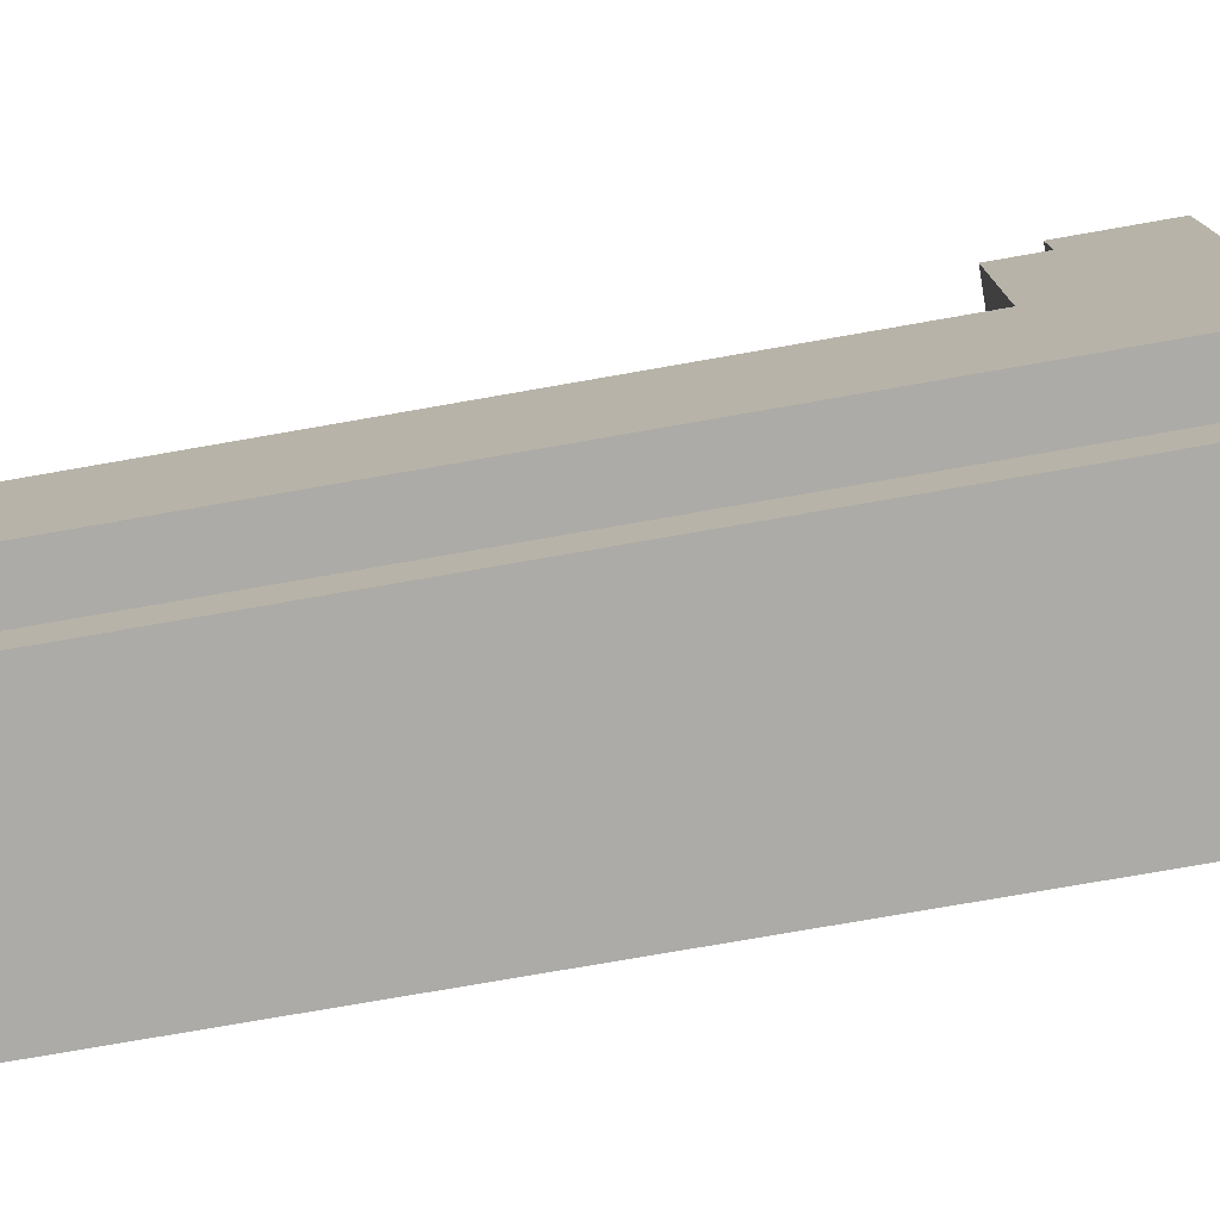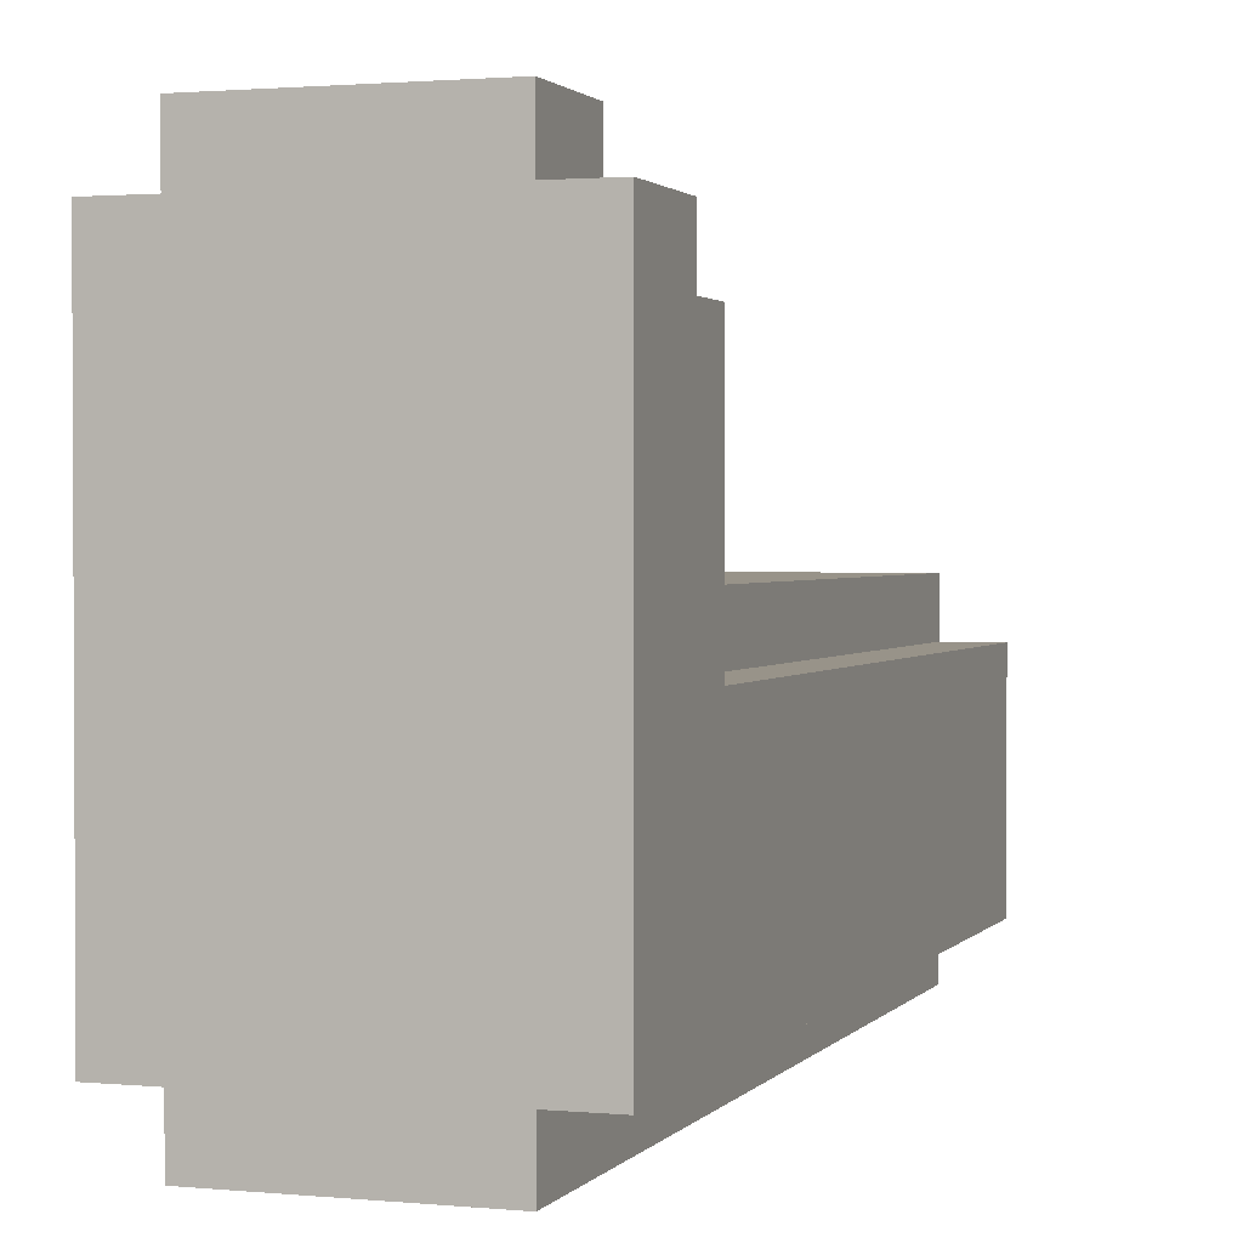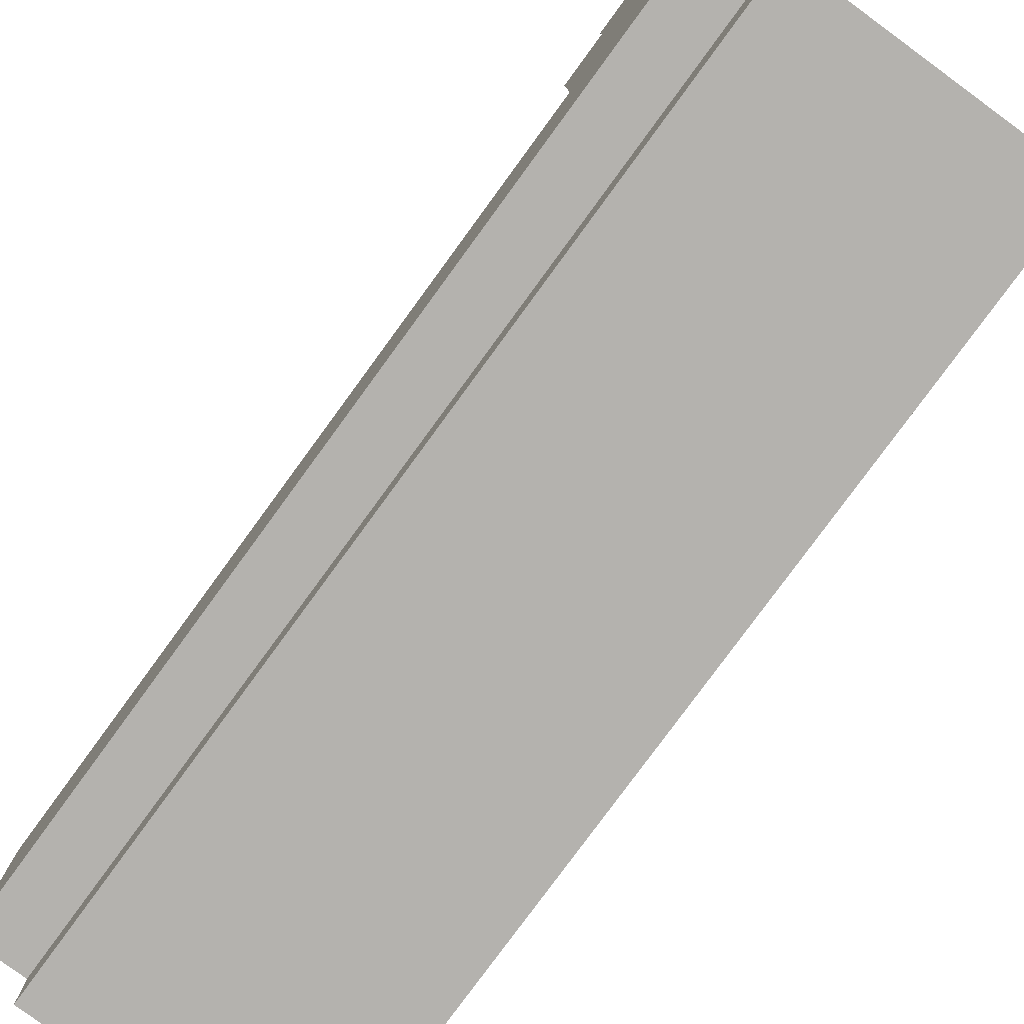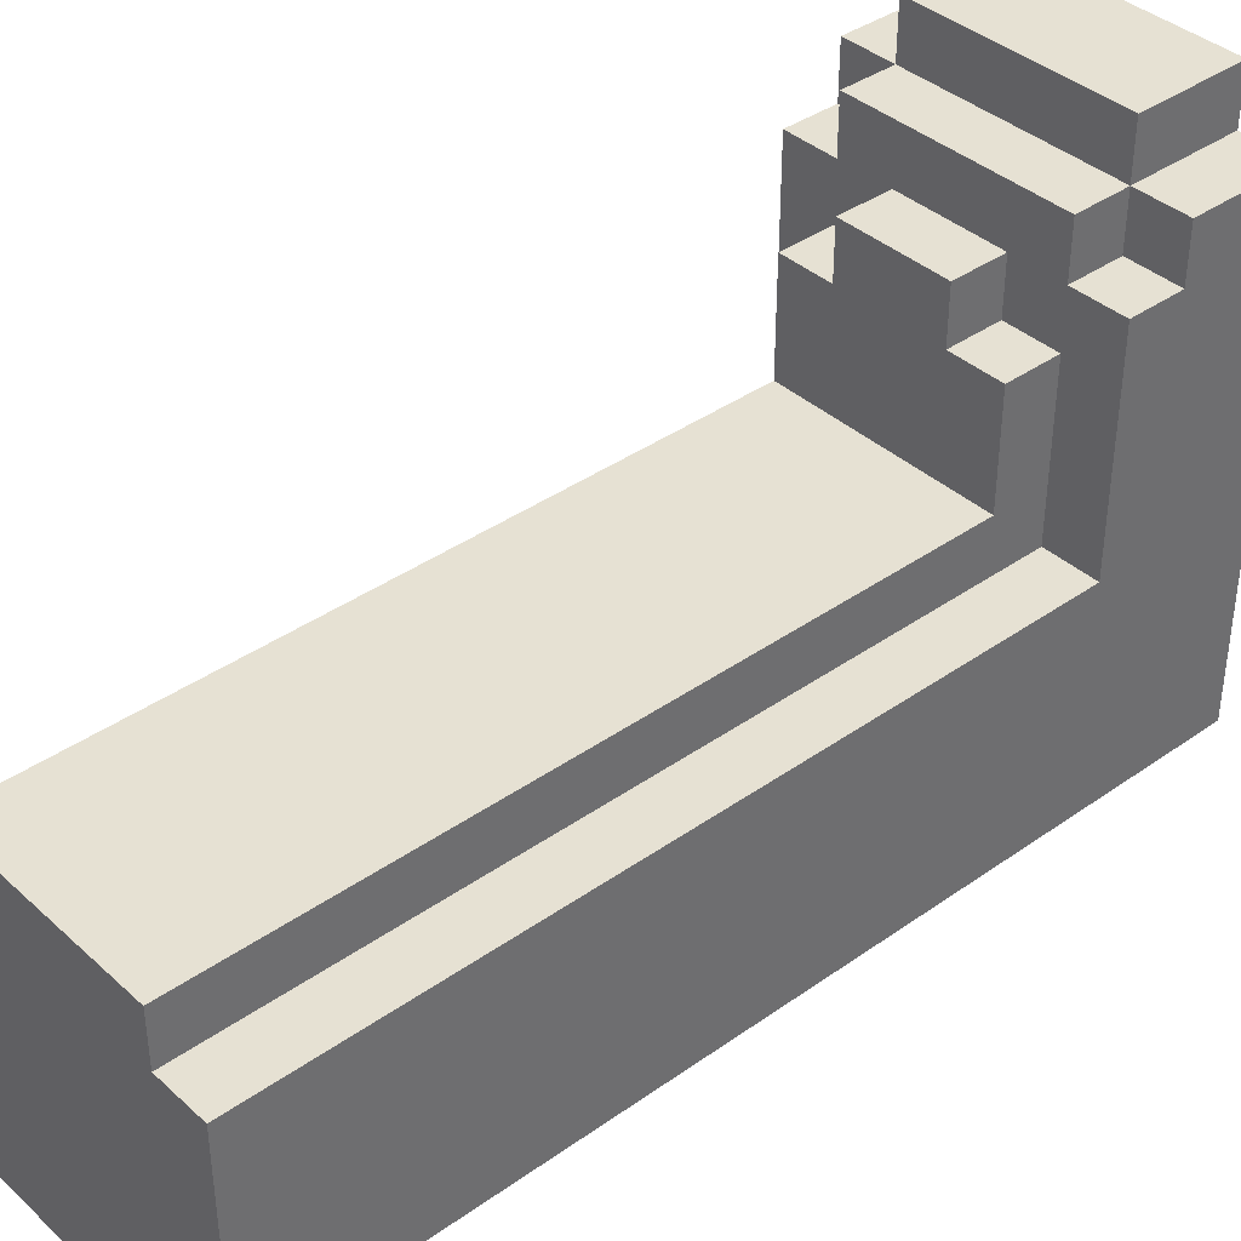
<metadata>
{"format":"obj","ext":"obj","renderer":"f3d","projection":"perspective","resolution":1024,"background":"white","views":[{"elev":-76.4,"azim":-80.1,"up":"+Z"},{"elev":1.6,"azim":18.7,"up":"+Z"},{"elev":-79.8,"azim":-36.2,"up":"+Z"},{"elev":38.6,"azim":-131.6,"up":"+Z"}]}
</metadata>
<code>
o Pierna-Pie
v -0.3 -1.7 0.7
v -0.3 -1.7 -0.2
v -0.3 -1.6 0.7
v -0.3 -1.6 -0.2
v -0.3 -1.5 0.7
v -0.3 -1.5 0.6
v -0.3 -1.4 0.6
v -0.3 -1.4 0.2
v -0.3 -1.2 0.2
v -0.3 -1.2 -0.2
v -0.3 -1.1 0.2
v -0.3 -1.1 -0.2
v -0.3 -0.9 0.2
v -0.3 -0.9 -0.2
v -0.3 -0.7 0.2
v -0.3 -0.7 -0.2
v -0.3 -0.5 0.2
v -0.3 -0.5 -0.2
v -0.3 -0.3 0.2
v -0.3 -0.3 -0.2
v -0.3 -0.1 0.2
v -0.3 -0.1 -0.2
v -0.3 0 0.2
v -0.3 0 -0.2
v -0.2 -1.7 0.8
v -0.2 -1.7 0.7
v -0.2 -1.7 -0.2
v -0.2 -1.7 -0.3
v -0.2 -1.6 0.8
v -0.2 -1.6 0.7
v -0.2 -1.6 -0.2
v -0.2 -1.6 -0.3
v -0.2 -1.5 0.8
v -0.2 -1.5 0.7
v -0.2 -1.5 0.6
v -0.2 -1.4 0.7
v -0.2 -1.4 0.6
v -0.2 -1.4 0.5
v -0.2 -1.4 0.2
v -0.2 -1.3 0.5
v -0.2 -1.3 0.3
v -0.2 -1.2 0.3
v -0.2 -1.2 0.2
v -0.2 -1.2 -0.2
v -0.2 -1.2 -0.3
v -0.2 -1.1 0.3
v -0.2 -1.1 0.2
v -0.2 -1.1 -0.2
v -0.2 -1.1 -0.3
v -0.2 -0.9 0.3
v -0.2 -0.9 0.2
v -0.2 -0.9 -0.2
v -0.2 -0.9 -0.3
v -0.2 -0.7 0.3
v -0.2 -0.7 0.2
v -0.2 -0.7 -0.2
v -0.2 -0.7 -0.3
v -0.2 -0.5 0.3
v -0.2 -0.5 0.2
v -0.2 -0.5 -0.2
v -0.2 -0.5 -0.3
v -0.2 -0.3 0.3
v -0.2 -0.3 0.2
v -0.2 -0.3 -0.2
v -0.2 -0.3 -0.3
v -0.2 -0.1 0.3
v -0.2 -0.1 0.2
v -0.2 -0.1 -0.2
v -0.2 -0.1 -0.3
v -0.2 0 0.3
v -0.2 0 0.2
v -0.2 0 -0.2
v -0.2 0 -0.3
v -0.1 -1.4 0.6
v -0.1 -1.4 0.5
v -0.1 -1.3 0.6
v -0.1 -1.3 0.5
v 0.1 -1.4 0.6
v 0.1 -1.4 0.5
v 0.1 -1.3 0.6
v 0.1 -1.3 0.5
v 0.2 -1.7 0.8
v 0.2 -1.7 0.7
v 0.2 -1.7 -0.2
v 0.2 -1.7 -0.3
v 0.2 -1.6 0.8
v 0.2 -1.6 0.7
v 0.2 -1.6 -0.2
v 0.2 -1.6 -0.3
v 0.2 -1.5 0.8
v 0.2 -1.5 0.7
v 0.2 -1.5 0.6
v 0.2 -1.4 0.7
v 0.2 -1.4 0.6
v 0.2 -1.4 0.5
v 0.2 -1.4 0.2
v 0.2 -1.3 0.5
v 0.2 -1.3 0.3
v 0.2 -1.2 0.3
v 0.2 -1.2 0.2
v 0.2 -1.2 -0.2
v 0.2 -1.2 -0.3
v 0.2 -1.1 0.3
v 0.2 -1.1 0.2
v 0.2 -1.1 -0.2
v 0.2 -1.1 -0.3
v 0.2 -0.9 0.3
v 0.2 -0.9 0.2
v 0.2 -0.9 -0.2
v 0.2 -0.9 -0.3
v 0.2 -0.7 0.3
v 0.2 -0.7 0.2
v 0.2 -0.7 -0.2
v 0.2 -0.7 -0.3
v 0.2 -0.5 0.3
v 0.2 -0.5 0.2
v 0.2 -0.5 -0.2
v 0.2 -0.5 -0.3
v 0.2 -0.3 0.3
v 0.2 -0.3 0.2
v 0.2 -0.3 -0.2
v 0.2 -0.3 -0.3
v 0.2 -0.1 0.3
v 0.2 -0.1 0.2
v 0.2 -0.1 -0.2
v 0.2 -0.1 -0.3
v 0.2 0 0.3
v 0.2 0 0.2
v 0.2 0 -0.2
v 0.2 0 -0.3
v 0.3 -1.7 0.7
v 0.3 -1.7 -0.2
v 0.3 -1.6 0.7
v 0.3 -1.6 -0.2
v 0.3 -1.5 0.7
v 0.3 -1.5 0.6
v 0.3 -1.4 0.6
v 0.3 -1.4 0.2
v 0.3 -1.2 0.2
v 0.3 -1.2 -0.2
v 0.3 -1.1 0.2
v 0.3 -1.1 -0.2
v 0.3 -0.9 0.2
v 0.3 -0.9 -0.2
v 0.3 -0.7 0.2
v 0.3 -0.7 -0.2
v 0.3 -0.5 0.2
v 0.3 -0.5 -0.2
v 0.3 -0.3 0.2
v 0.3 -0.3 -0.2
v 0.3 -0.1 0.2
v 0.3 -0.1 -0.2
v 0.3 0 0.2
v 0.3 0 -0.2
v -0.2 -1.7 0.8
v -0.2 -1.6 0.8
v -0.2 -1.5 0.8
v 0.2 -1.7 0.8
v 0.2 -1.6 0.8
v 0.2 -1.5 0.8
v -0.3 -1.7 0.7
v -0.3 -1.6 0.7
v -0.3 -1.5 0.7
v -0.2 -1.7 0.7
v -0.2 -1.6 0.7
v -0.2 -1.5 0.7
v -0.2 -1.4 0.7
v 0.2 -1.7 0.7
v 0.2 -1.6 0.7
v 0.2 -1.5 0.7
v 0.2 -1.4 0.7
v 0.3 -1.7 0.7
v 0.3 -1.6 0.7
v 0.3 -1.5 0.7
v -0.3 -1.5 0.6
v -0.3 -1.4 0.6
v -0.2 -1.5 0.6
v -0.2 -1.4 0.6
v -0.1 -1.4 0.6
v -0.1 -1.3 0.6
v 0.1 -1.4 0.6
v 0.1 -1.3 0.6
v 0.2 -1.5 0.6
v 0.2 -1.4 0.6
v 0.3 -1.5 0.6
v 0.3 -1.4 0.6
v -0.2 -1.4 0.5
v -0.2 -1.3 0.5
v -0.1 -1.4 0.5
v -0.1 -1.3 0.5
v 0.1 -1.4 0.5
v 0.1 -1.3 0.5
v 0.2 -1.4 0.5
v 0.2 -1.3 0.5
v -0.2 -1.3 0.3
v -0.2 -1.2 0.3
v -0.2 -1.1 0.3
v -0.2 -0.9 0.3
v -0.2 -0.7 0.3
v -0.2 -0.5 0.3
v -0.2 -0.3 0.3
v -0.2 -0.1 0.3
v -0.2 0 0.3
v 0.2 -1.3 0.3
v 0.2 -1.2 0.3
v 0.2 -1.1 0.3
v 0.2 -0.9 0.3
v 0.2 -0.7 0.3
v 0.2 -0.5 0.3
v 0.2 -0.3 0.3
v 0.2 -0.1 0.3
v 0.2 0 0.3
v -0.3 -1.4 0.2
v -0.3 -1.2 0.2
v -0.3 -1.1 0.2
v -0.3 -0.9 0.2
v -0.3 -0.7 0.2
v -0.3 -0.5 0.2
v -0.3 -0.3 0.2
v -0.3 -0.1 0.2
v -0.3 0 0.2
v -0.2 -1.4 0.2
v -0.2 -1.2 0.2
v -0.2 -1.1 0.2
v -0.2 -0.9 0.2
v -0.2 -0.7 0.2
v -0.2 -0.5 0.2
v -0.2 -0.3 0.2
v -0.2 -0.1 0.2
v -0.2 0 0.2
v 0.2 -1.4 0.2
v 0.2 -1.2 0.2
v 0.2 -1.1 0.2
v 0.2 -0.9 0.2
v 0.2 -0.7 0.2
v 0.2 -0.5 0.2
v 0.2 -0.3 0.2
v 0.2 -0.1 0.2
v 0.2 0 0.2
v 0.3 -1.4 0.2
v 0.3 -1.2 0.2
v 0.3 -1.1 0.2
v 0.3 -0.9 0.2
v 0.3 -0.7 0.2
v 0.3 -0.5 0.2
v 0.3 -0.3 0.2
v 0.3 -0.1 0.2
v 0.3 0 0.2
v -0.3 -1.7 -0.2
v -0.3 -1.6 -0.2
v -0.3 -1.2 -0.2
v -0.3 -1.1 -0.2
v -0.3 -0.9 -0.2
v -0.3 -0.7 -0.2
v -0.3 -0.5 -0.2
v -0.3 -0.3 -0.2
v -0.3 -0.1 -0.2
v -0.3 0 -0.2
v -0.2 -1.7 -0.2
v -0.2 -1.6 -0.2
v -0.2 -1.2 -0.2
v -0.2 -1.1 -0.2
v -0.2 -0.9 -0.2
v -0.2 -0.7 -0.2
v -0.2 -0.5 -0.2
v -0.2 -0.3 -0.2
v -0.2 -0.1 -0.2
v -0.2 0 -0.2
v 0.2 -1.7 -0.2
v 0.2 -1.6 -0.2
v 0.2 -1.2 -0.2
v 0.2 -1.1 -0.2
v 0.2 -0.9 -0.2
v 0.2 -0.7 -0.2
v 0.2 -0.5 -0.2
v 0.2 -0.3 -0.2
v 0.2 -0.1 -0.2
v 0.2 0 -0.2
v 0.3 -1.7 -0.2
v 0.3 -1.6 -0.2
v 0.3 -1.2 -0.2
v 0.3 -1.1 -0.2
v 0.3 -0.9 -0.2
v 0.3 -0.7 -0.2
v 0.3 -0.5 -0.2
v 0.3 -0.3 -0.2
v 0.3 -0.1 -0.2
v 0.3 0 -0.2
v -0.2 -1.7 -0.3
v -0.2 -1.6 -0.3
v -0.2 -1.2 -0.3
v -0.2 -1.1 -0.3
v -0.2 -0.9 -0.3
v -0.2 -0.7 -0.3
v -0.2 -0.5 -0.3
v -0.2 -0.3 -0.3
v -0.2 -0.1 -0.3
v -0.2 0 -0.3
v 0.2 -1.7 -0.3
v 0.2 -1.6 -0.3
v 0.2 -1.2 -0.3
v 0.2 -1.1 -0.3
v 0.2 -0.9 -0.3
v 0.2 -0.7 -0.3
v 0.2 -0.5 -0.3
v 0.2 -0.3 -0.3
v 0.2 -0.1 -0.3
v 0.2 0 -0.3
v -0.2 -1.7 0.8
v 0.2 -1.7 0.8
v -0.3 -1.7 0.7
v -0.2 -1.7 0.7
v 0.2 -1.7 0.7
v 0.3 -1.7 0.7
v -0.2 -1.7 0.6
v 0.2 -1.7 0.6
v -0.2 -1.7 0.5
v 0.2 -1.7 0.5
v -0.2 -1.7 0.4
v 0.2 -1.7 0.4
v -0.2 -1.7 0.3
v 0.2 -1.7 0.3
v -0.2 -1.7 0.2
v 0.2 -1.7 0.2
v -0.2 -1.7 0.1
v 0.2 -1.7 0.1
v -0.2 -1.7 0
v 0.2 -1.7 0
v -0.2 -1.7 -0.1
v 0.2 -1.7 -0.1
v -0.3 -1.7 -0.2
v -0.2 -1.7 -0.2
v 0.2 -1.7 -0.2
v 0.3 -1.7 -0.2
v -0.2 -1.7 -0.3
v 0.2 -1.7 -0.3
v -0.2 -1.5 0.8
v 0.2 -1.5 0.8
v -0.3 -1.5 0.7
v -0.2 -1.5 0.7
v 0.2 -1.5 0.7
v 0.3 -1.5 0.7
v -0.3 -1.5 0.6
v -0.2 -1.5 0.6
v 0.2 -1.5 0.6
v 0.3 -1.5 0.6
v -0.2 -1.4 0.7
v 0.2 -1.4 0.7
v -0.3 -1.4 0.6
v -0.2 -1.4 0.6
v -0.1 -1.4 0.6
v 0.1 -1.4 0.6
v 0.2 -1.4 0.6
v 0.3 -1.4 0.6
v -0.2 -1.4 0.5
v -0.1 -1.4 0.5
v 0.1 -1.4 0.5
v 0.2 -1.4 0.5
v -0.3 -1.4 0.2
v -0.2 -1.4 0.2
v 0.2 -1.4 0.2
v 0.3 -1.4 0.2
v -0.1 -1.3 0.6
v 0.1 -1.3 0.6
v -0.2 -1.3 0.5
v -0.1 -1.3 0.5
v 0.1 -1.3 0.5
v 0.2 -1.3 0.5
v -0.2 -1.3 0.3
v 0.2 -1.3 0.3
v -0.2 0 0.3
v 0.2 0 0.3
v -0.3 0 0.2
v -0.2 0 0.2
v 0.2 0 0.2
v 0.3 0 0.2
v -0.3 0 -0.2
v -0.2 0 -0.2
v 0.2 0 -0.2
v 0.3 0 -0.2
v -0.2 0 -0.3
v 0.2 0 -0.3
f 3 2 1
f 4 2 3
f 5 4 3
f 6 4 5
f 7 4 6
f 8 4 7
f 9 4 8
f 10 4 9
f 11 10 9
f 12 10 11
f 13 12 11
f 14 12 13
f 15 14 13
f 16 14 15
f 17 16 15
f 18 16 17
f 19 18 17
f 20 18 19
f 21 20 19
f 22 20 21
f 23 22 21
f 24 22 23
f 29 26 25
f 30 26 29
f 31 28 27
f 32 28 31
f 33 30 29
f 34 30 33
f 36 35 34
f 37 35 36
f 40 39 38
f 41 39 40
f 42 39 41
f 43 39 42
f 44 32 31
f 45 32 44
f 46 43 42
f 47 43 46
f 48 45 44
f 49 45 48
f 50 47 46
f 51 47 50
f 52 49 48
f 53 49 52
f 54 51 50
f 55 51 54
f 56 53 52
f 57 53 56
f 58 55 54
f 59 55 58
f 60 57 56
f 61 57 60
f 62 59 58
f 63 59 62
f 64 61 60
f 65 61 64
f 66 63 62
f 67 63 66
f 68 65 64
f 69 65 68
f 70 67 66
f 71 67 70
f 72 69 68
f 73 69 72
f 76 75 74
f 77 75 76
f 78 79 80
f 80 79 81
f 82 83 86
f 86 83 87
f 84 85 88
f 88 85 89
f 86 87 90
f 90 87 91
f 91 92 93
f 93 92 94
f 95 96 97
f 97 96 98
f 98 96 99
f 99 96 100
f 88 89 101
f 101 89 102
f 99 100 103
f 103 100 104
f 101 102 105
f 105 102 106
f 103 104 107
f 107 104 108
f 105 106 109
f 109 106 110
f 107 108 111
f 111 108 112
f 109 110 113
f 113 110 114
f 111 112 115
f 115 112 116
f 113 114 117
f 117 114 118
f 115 116 119
f 119 116 120
f 117 118 121
f 121 118 122
f 119 120 123
f 123 120 124
f 121 122 125
f 125 122 126
f 123 124 127
f 127 124 128
f 125 126 129
f 129 126 130
f 131 132 133
f 133 132 134
f 133 134 135
f 135 134 136
f 136 134 137
f 137 134 138
f 138 134 139
f 139 134 140
f 139 140 141
f 141 140 142
f 141 142 143
f 143 142 144
f 143 144 145
f 145 144 146
f 145 146 147
f 147 146 148
f 147 148 149
f 149 148 150
f 149 150 151
f 151 150 152
f 151 152 153
f 153 152 154
f 158 156 155
f 159 157 156
f 159 156 158
f 160 157 159
f 164 162 161
f 165 163 162
f 165 162 164
f 166 163 165
f 170 167 166
f 171 167 170
f 172 169 168
f 173 170 169
f 173 169 172
f 174 170 173
f 177 176 175
f 178 176 177
f 181 180 179
f 182 180 181
f 185 184 183
f 186 184 185
f 189 188 187
f 190 188 189
f 193 192 191
f 194 192 193
f 204 196 195
f 205 197 196
f 205 196 204
f 206 198 197
f 206 197 205
f 207 199 198
f 207 198 206
f 208 200 199
f 208 199 207
f 209 201 200
f 209 200 208
f 210 202 201
f 210 201 209
f 211 203 202
f 211 202 210
f 212 203 211
f 222 214 213
f 223 215 214
f 223 214 222
f 224 216 215
f 224 215 223
f 225 217 216
f 225 216 224
f 226 218 217
f 226 217 225
f 227 219 218
f 227 218 226
f 228 220 219
f 228 219 227
f 229 221 220
f 229 220 228
f 230 221 229
f 240 232 231
f 241 233 232
f 241 232 240
f 242 234 233
f 242 233 241
f 243 235 234
f 243 234 242
f 244 236 235
f 244 235 243
f 245 237 236
f 245 236 244
f 246 238 237
f 246 237 245
f 247 239 238
f 247 238 246
f 248 239 247
f 249 250 259
f 250 251 260
f 259 250 260
f 251 252 261
f 260 251 261
f 252 253 262
f 261 252 262
f 253 254 263
f 262 253 263
f 254 255 264
f 263 254 264
f 255 256 265
f 264 255 265
f 256 257 266
f 265 256 266
f 257 258 267
f 266 257 267
f 267 258 268
f 269 270 279
f 270 271 280
f 279 270 280
f 271 272 281
f 280 271 281
f 272 273 282
f 281 272 282
f 273 274 283
f 282 273 283
f 274 275 284
f 283 274 284
f 275 276 285
f 284 275 285
f 276 277 286
f 285 276 286
f 277 278 287
f 286 277 287
f 287 278 288
f 289 290 299
f 290 291 300
f 299 290 300
f 291 292 301
f 300 291 301
f 292 293 302
f 301 292 302
f 293 294 303
f 302 293 303
f 294 295 304
f 303 294 304
f 295 296 305
f 304 295 305
f 296 297 306
f 305 296 306
f 297 298 307
f 306 297 307
f 307 298 308
f 312 310 309
f 313 310 312
f 315 312 311
f 315 313 312
f 316 314 313
f 316 313 315
f 317 315 311
f 317 316 315
f 318 314 316
f 318 316 317
f 319 317 311
f 319 318 317
f 320 314 318
f 320 318 319
f 321 319 311
f 321 320 319
f 322 314 320
f 322 320 321
f 323 321 311
f 323 322 321
f 324 314 322
f 324 322 323
f 325 323 311
f 325 324 323
f 326 314 324
f 326 324 325
f 327 325 311
f 327 326 325
f 328 314 326
f 328 326 327
f 329 327 311
f 329 328 327
f 330 314 328
f 330 328 329
f 331 329 311
f 332 330 329
f 332 329 331
f 333 314 330
f 333 330 332
f 334 314 333
f 335 333 332
f 336 333 335
f 337 338 340
f 340 338 341
f 339 340 343
f 343 340 344
f 341 342 345
f 345 342 346
f 347 348 350
f 350 348 351
f 351 348 352
f 352 348 353
f 349 350 355
f 350 351 355
f 355 351 356
f 353 354 357
f 352 353 357
f 357 354 358
f 349 355 359
f 359 355 360
f 358 354 361
f 361 354 362
f 363 364 366
f 366 364 367
f 365 366 369
f 367 368 369
f 366 367 369
f 369 368 370
f 371 372 374
f 374 372 375
f 373 374 377
f 375 376 377
f 374 375 377
f 377 376 378
f 378 376 379
f 379 376 380
f 378 379 381
f 381 379 382

</code>
